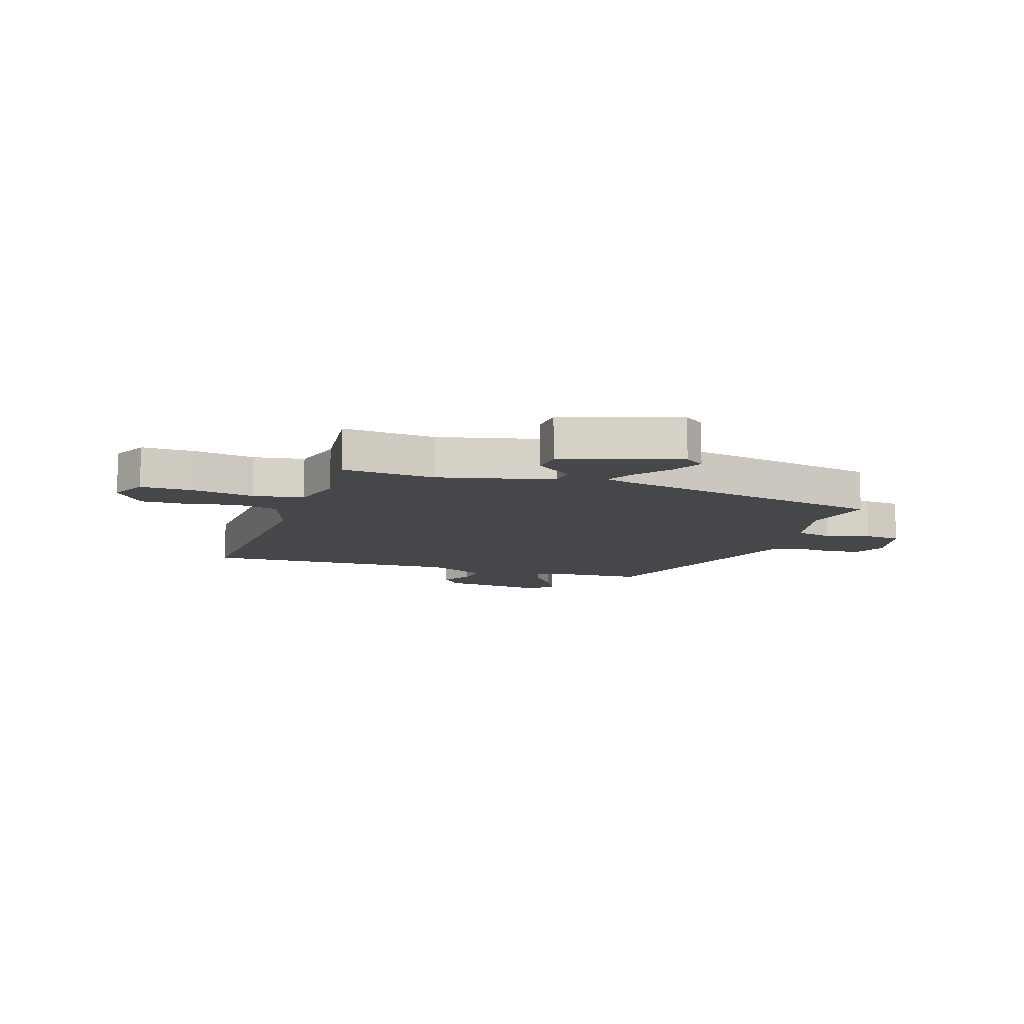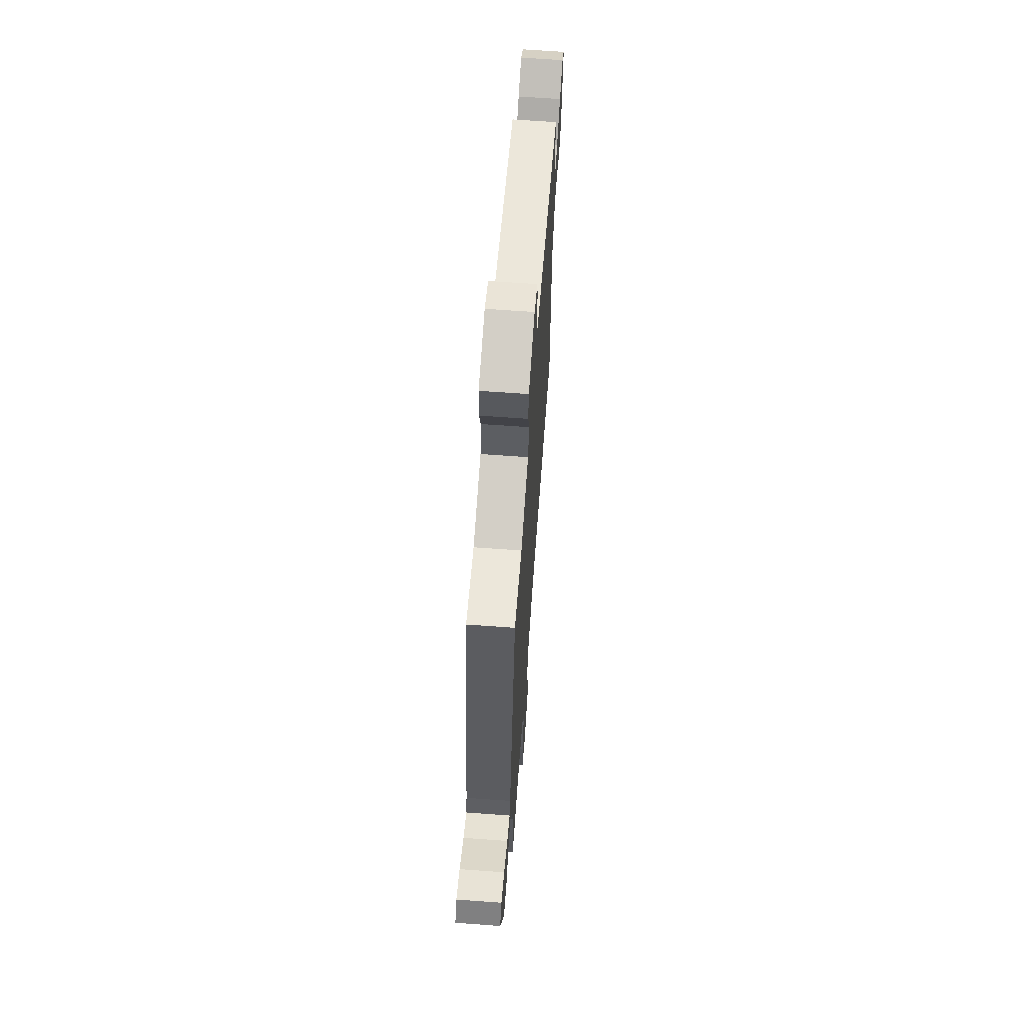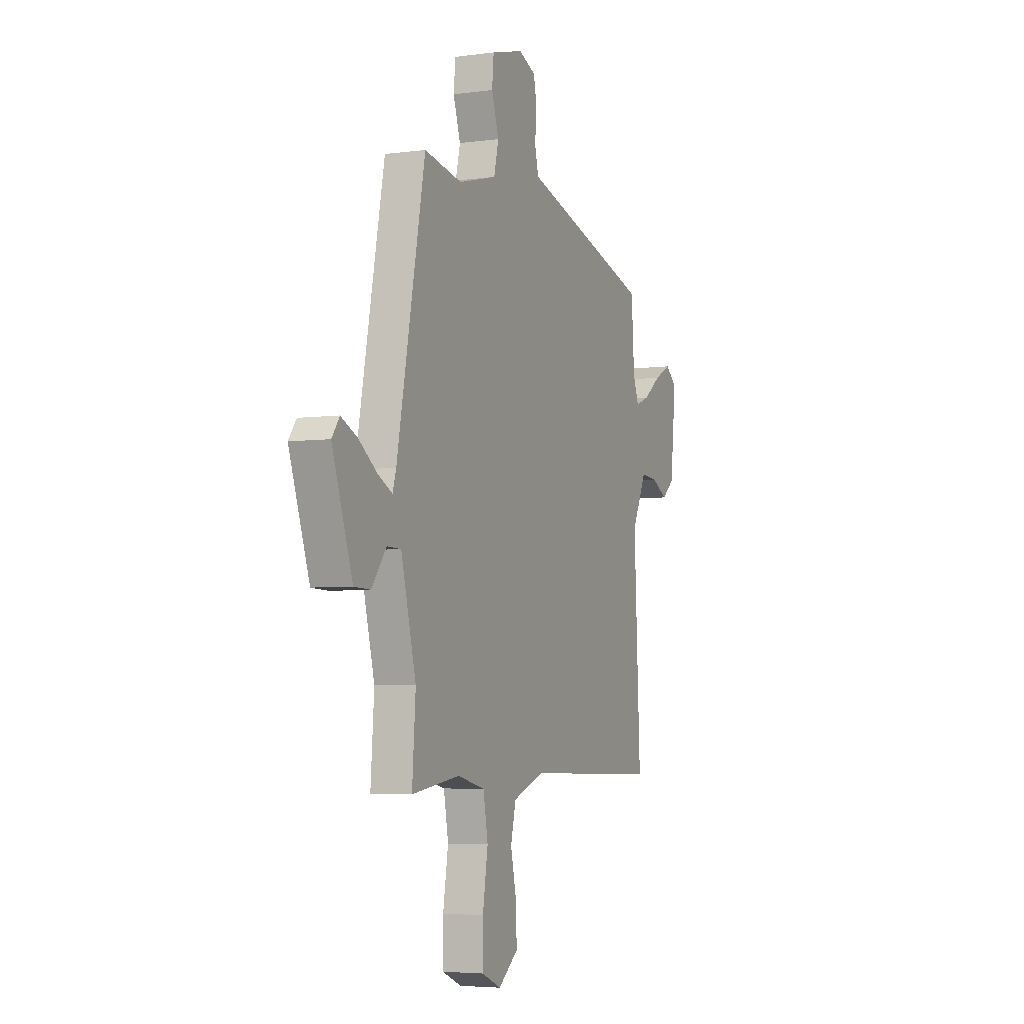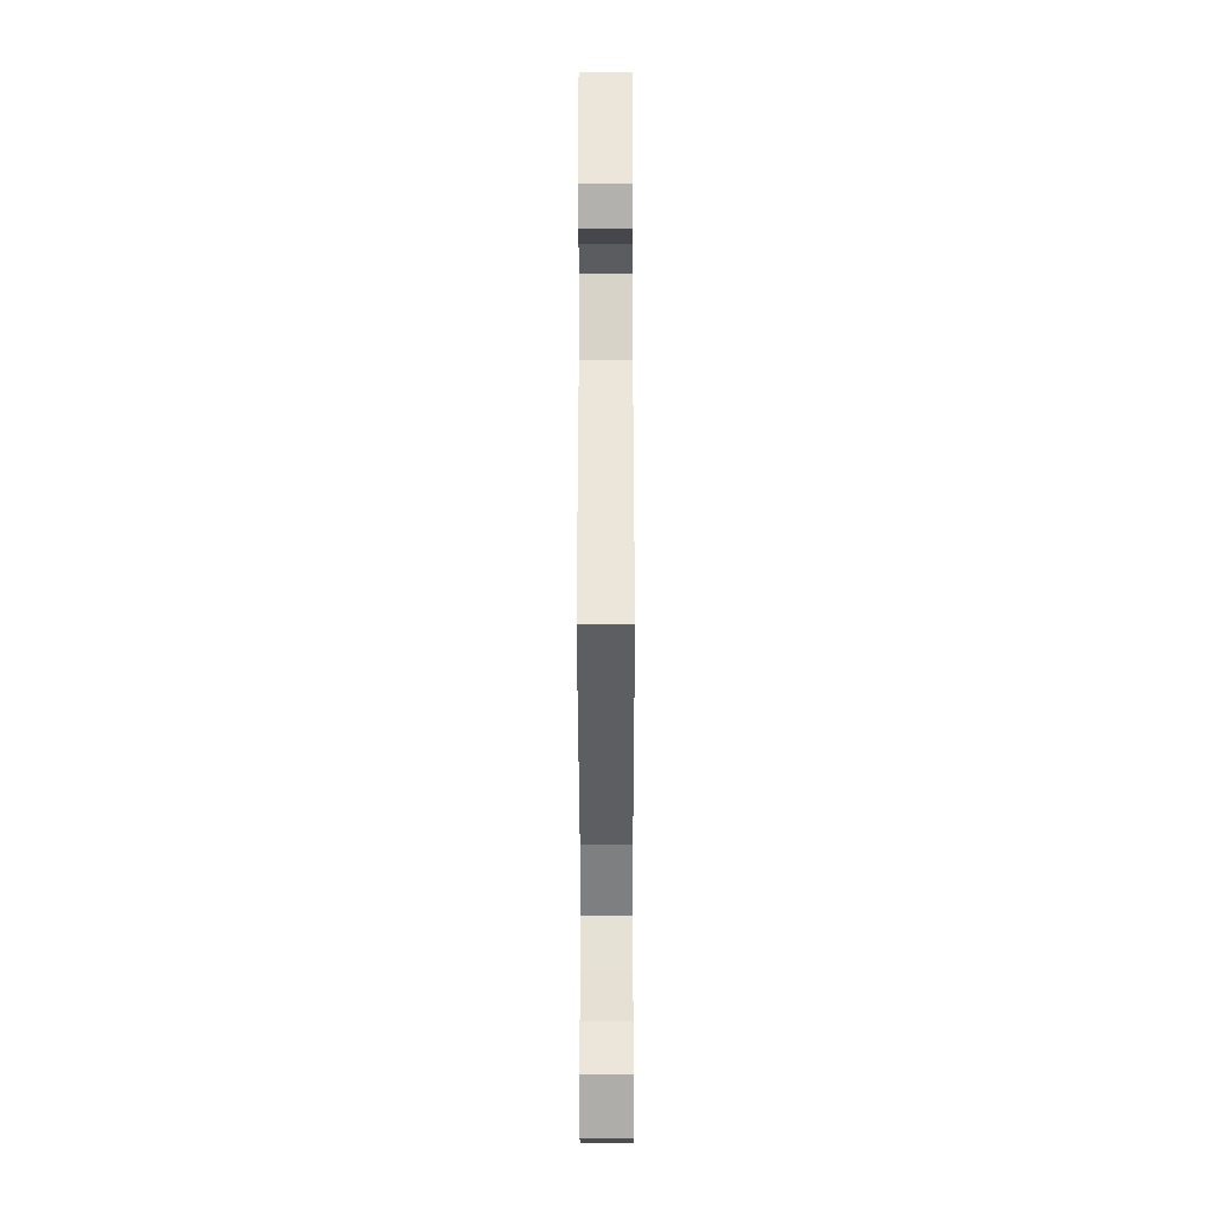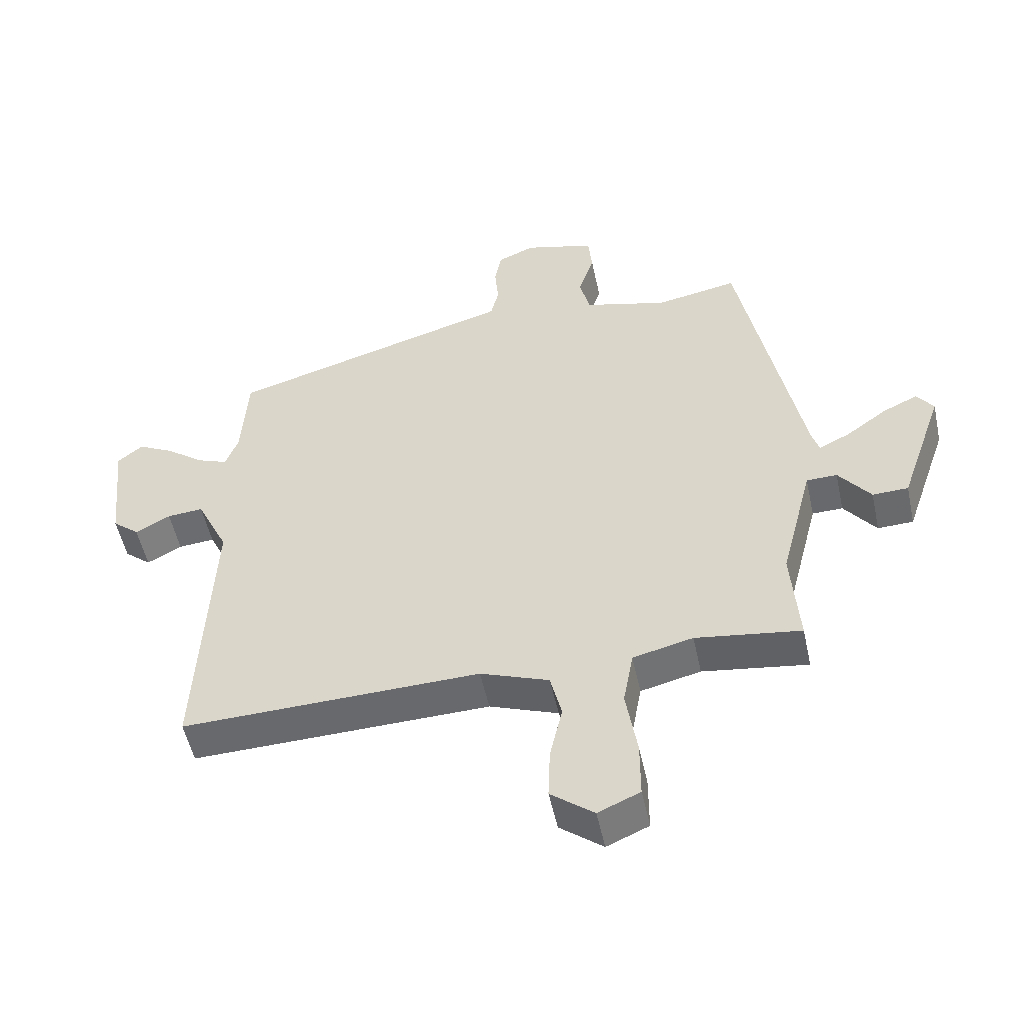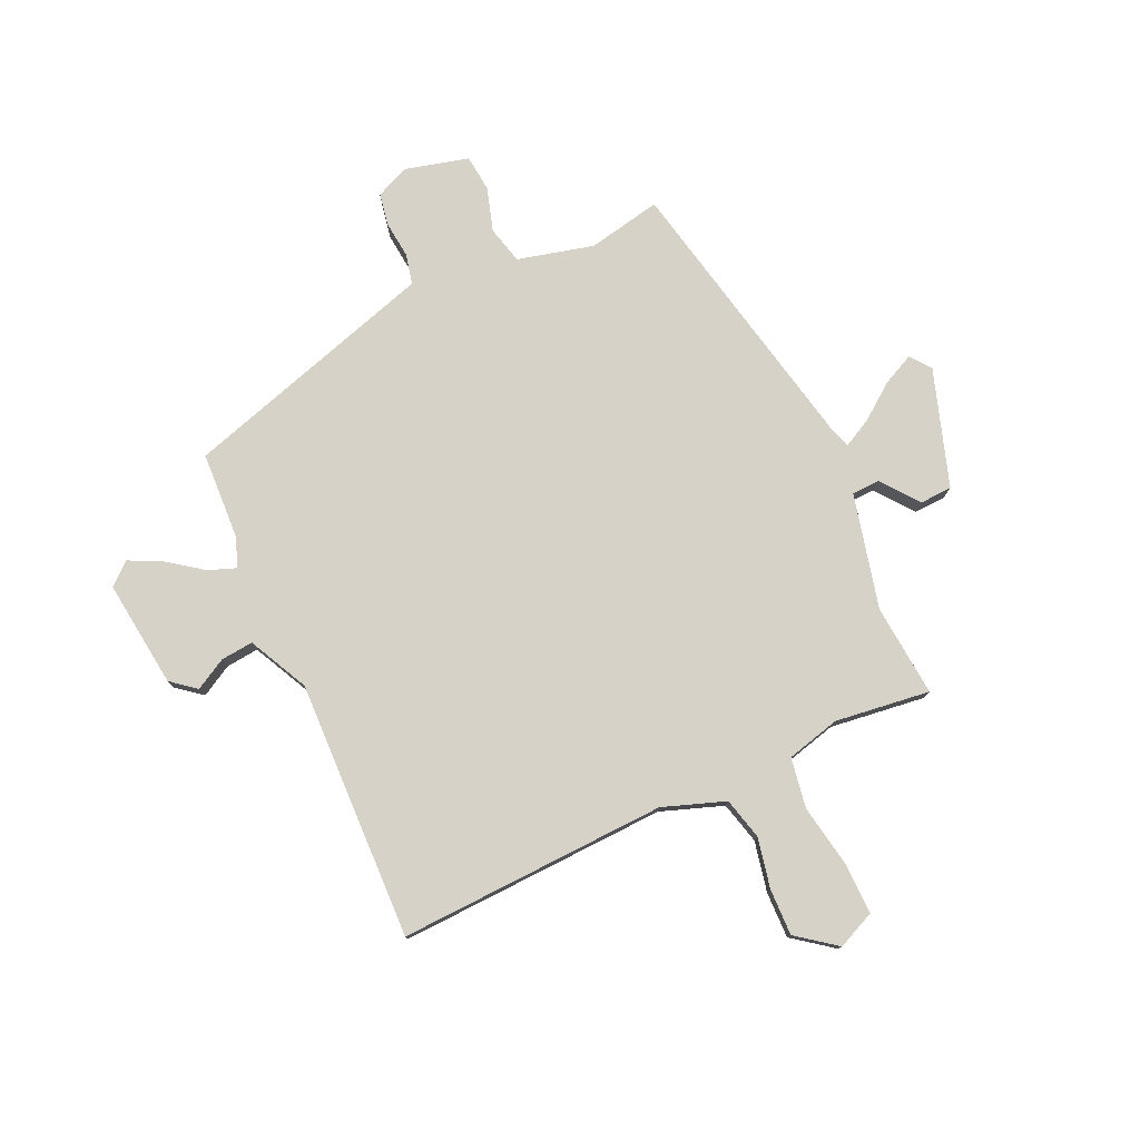
<metadata>
{"format":"obj","ext":"obj","renderer":"f3d","projection":"perspective","resolution":1024,"background":"white","views":[{"elev":-10.3,"azim":-109.4,"up":"+Y"},{"elev":65.7,"azim":-85.8,"up":"+Z"},{"elev":-4.8,"azim":-66.6,"up":"+Z"},{"elev":-39.2,"azim":90.1,"up":"+Z"},{"elev":-52.3,"azim":-167.9,"up":"+Z"},{"elev":78.1,"azim":154.5,"up":"+Y"}]}
</metadata>
<code>
v 0.466 0.07 0.408
v 0.476 0.07 0.255
v 0.496 0.07 0.201
v 0.545 0.07 0.22
v 0.606 0.07 0.266
v 0.664 0.07 0.296
v 0.704 0.07 0.263
v 0.684 0.07 0.072
v 0.641 0.07 0.036
v 0.585 0.07 0.066
v 0.527 0.07 0.071
v 0.476 0.07 -0.036
v 0.498 0.07 -0.496
v 0.02 0.07 -0.484
v -0.09 0.07 -0.525
v -0.108 0.07 -0.6
v -0.088 0.07 -0.689
v -0.085 0.07 -0.771
v -0.154 0.07 -0.825
v -0.221 0.07 -0.796
v -0.221 0.07 -0.704
v -0.203 0.07 -0.593
v -0.219 0.07 -0.504
v -0.315 0.07 -0.481
v -0.483 0.07 -0.505
v -0.471 0.07 -0.341
v -0.523 0.07 -0.138
v -0.572 0.07 -0.137
v -0.623 0.07 -0.204
v -0.68 0.07 -0.202
v -0.751 0.07 0.004
v -0.724 0.07 0.041
v -0.668 0.07 0.015
v -0.603 0.07 -0.032
v -0.553 0.07 -0.057
v -0.541 0.07 -0.017
v -0.443 0.07 0.488
v -0.312 0.07 0.464
v -0.178 0.07 0.5
v -0.162 0.07 0.567
v -0.187 0.07 0.644
v -0.181 0.07 0.709
v -0.068 0.07 0.74
v -0.009 0.07 0.715
v 0.002 0.07 0.659
v -0.004 0.07 0.592
v 0.009 0.07 0.539
v 0.072 0.07 0.521
v 0.466 0 0.408
v 0.476 0 0.255
v 0.496 0 0.201
v 0.545 0 0.22
v 0.606 0 0.266
v 0.664 0 0.296
v 0.704 0 0.263
v 0.684 0 0.072
v 0.641 0 0.036
v 0.585 0 0.066
v 0.527 0 0.071
v 0.476 0 -0.036
v 0.498 0 -0.496
v 0.02 0 -0.484
v -0.09 0 -0.525
v -0.108 0 -0.6
v -0.088 0 -0.689
v -0.085 0 -0.771
v -0.154 0 -0.825
v -0.221 0 -0.796
v -0.221 0 -0.704
v -0.203 0 -0.593
v -0.219 0 -0.504
v -0.315 0 -0.481
v -0.483 0 -0.505
v -0.471 0 -0.341
v -0.523 0 -0.138
v -0.572 0 -0.137
v -0.623 0 -0.204
v -0.68 0 -0.202
v -0.751 0 0.004
v -0.724 0 0.041
v -0.668 0 0.015
v -0.603 0 -0.032
v -0.553 0 -0.057
v -0.541 0 -0.017
v -0.443 0 0.488
v -0.312 0 0.464
v -0.178 0 0.5
v -0.162 0 0.567
v -0.187 0 0.644
v -0.181 0 0.709
v -0.068 0 0.74
v -0.009 0 0.715
v 0.002 0 0.659
v -0.004 0 0.592
v 0.009 0 0.539
v 0.072 0 0.521
f 47 48 1 2
f 44 45 46
f 43 44 46
f 42 43 46
f 41 42 46
f 40 41 46
f 39 40 46 47
f 47 2 3
f 39 47 3
f 38 39 3
f 36 37 38 3
f 32 33 34
f 31 32 34
f 30 31 34
f 29 30 34
f 28 29 34
f 27 28 34 35
f 24 25 26
f 23 24 26 27
f 20 21 22
f 19 20 22
f 18 19 22
f 17 18 22
f 16 17 22
f 15 16 22 23
f 35 36 3
f 27 35 3
f 23 27 3
f 15 23 3
f 14 15 3
f 8 9 10
f 7 8 10
f 6 7 10
f 5 6 10
f 4 5 10
f 4 10 11
f 3 4 11 12
f 12 13 14
f 3 12 14
f 50 49 96 95
f 94 93 92
f 94 92 91
f 94 91 90
f 94 90 89
f 94 89 88
f 95 94 88 87
f 51 50 95
f 51 95 87
f 51 87 86
f 51 86 85 84
f 82 81 80
f 82 80 79
f 82 79 78
f 82 78 77
f 82 77 76
f 83 82 76 75
f 74 73 72
f 75 74 72 71
f 70 69 68
f 70 68 67
f 70 67 66
f 70 66 65
f 70 65 64
f 71 70 64 63
f 51 84 83
f 51 83 75
f 51 75 71
f 51 71 63
f 51 63 62
f 58 57 56
f 58 56 55
f 58 55 54
f 58 54 53
f 58 53 52
f 59 58 52
f 60 59 52 51
f 62 61 60
f 62 60 51
f 1 49 50 2
f 2 50 51 3
f 3 51 52 4
f 4 52 53 5
f 5 53 54 6
f 6 54 55 7
f 7 55 56 8
f 8 56 57 9
f 9 57 58 10
f 10 58 59 11
f 11 59 60 12
f 12 60 61 13
f 13 61 62 14
f 14 62 63 15
f 15 63 64 16
f 16 64 65 17
f 17 65 66 18
f 18 66 67 19
f 19 67 68 20
f 20 68 69 21
f 21 69 70 22
f 22 70 71 23
f 23 71 72 24
f 24 72 73 25
f 25 73 74 26
f 26 74 75 27
f 27 75 76 28
f 28 76 77 29
f 29 77 78 30
f 30 78 79 31
f 31 79 80 32
f 32 80 81 33
f 33 81 82 34
f 34 82 83 35
f 35 83 84 36
f 36 84 85 37
f 37 85 86 38
f 38 86 87 39
f 39 87 88 40
f 40 88 89 41
f 41 89 90 42
f 42 90 91 43
f 43 91 92 44
f 44 92 93 45
f 45 93 94 46
f 46 94 95 47
f 47 95 96 48
f 48 96 49 1

</code>
